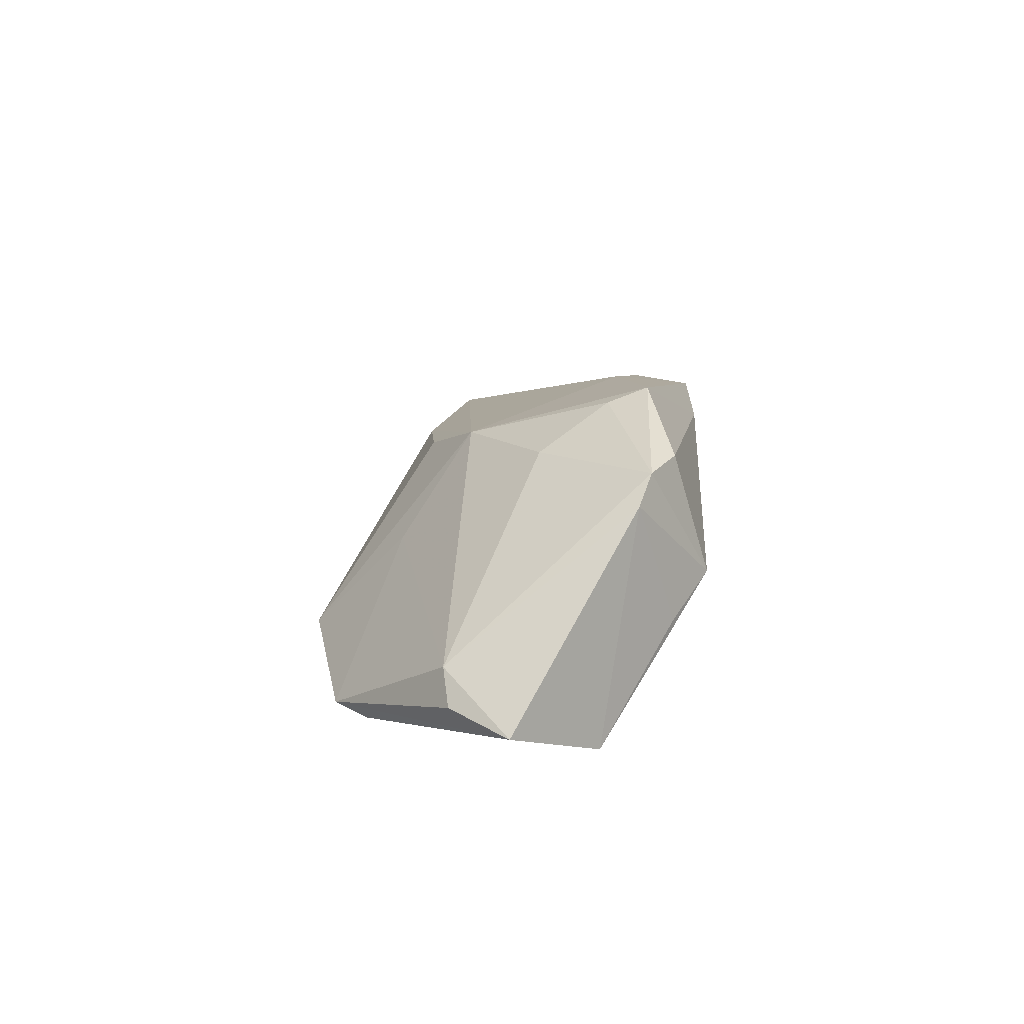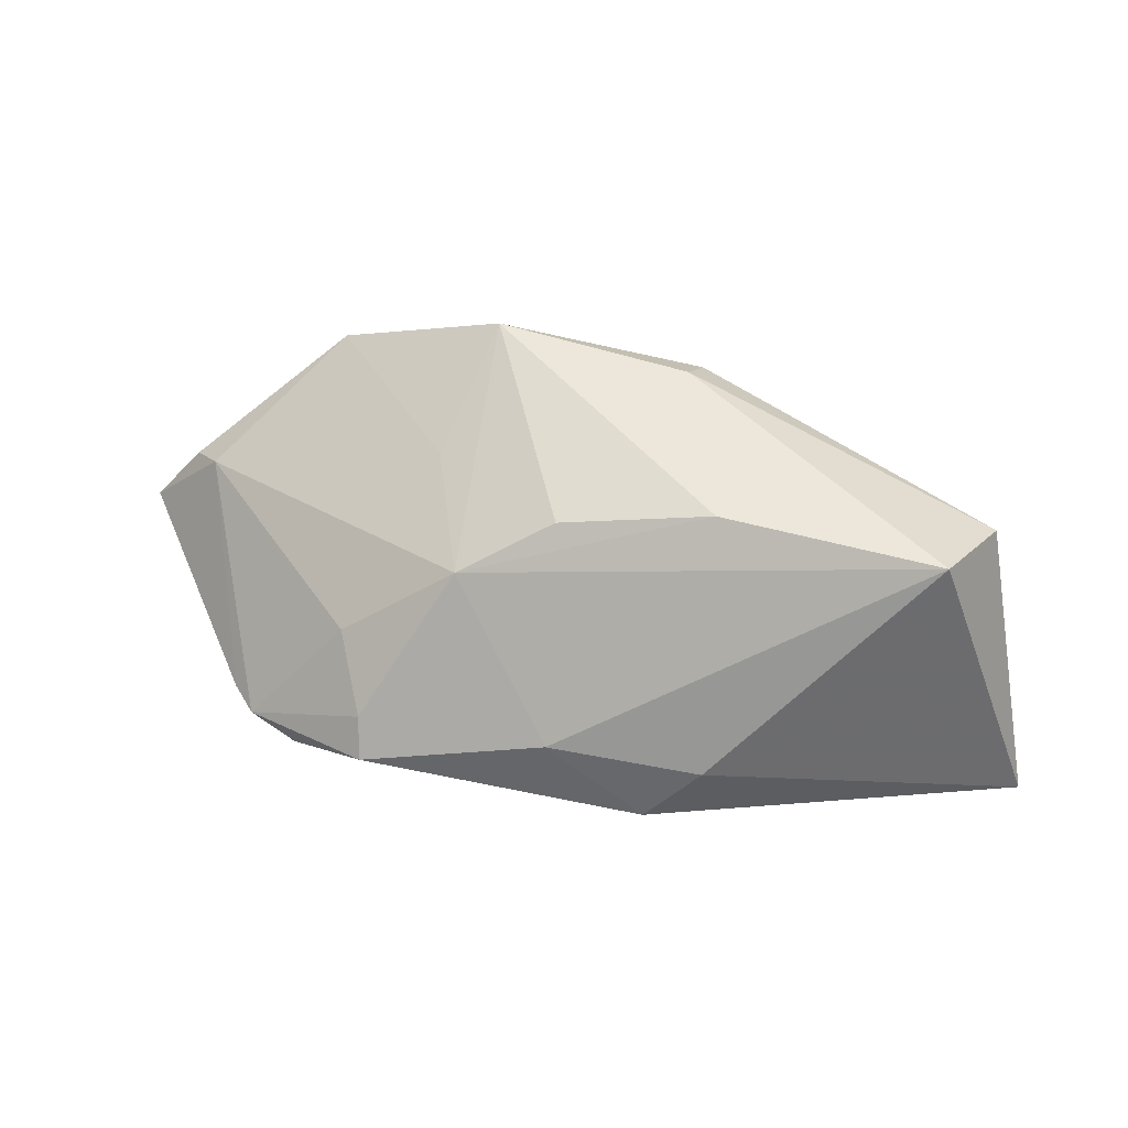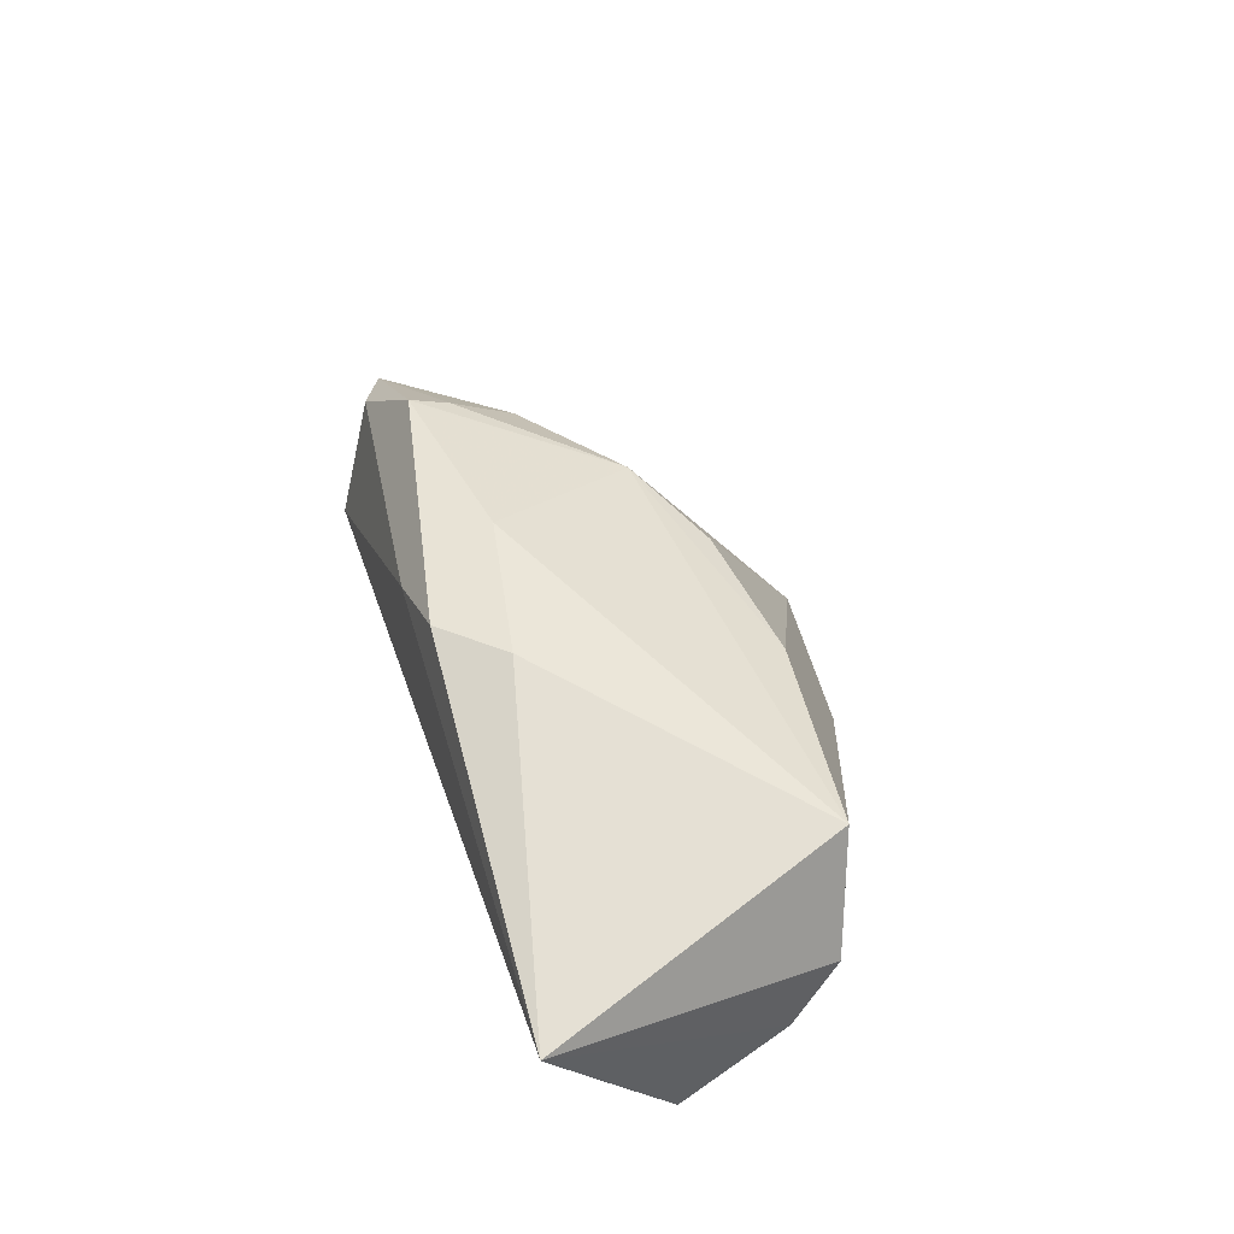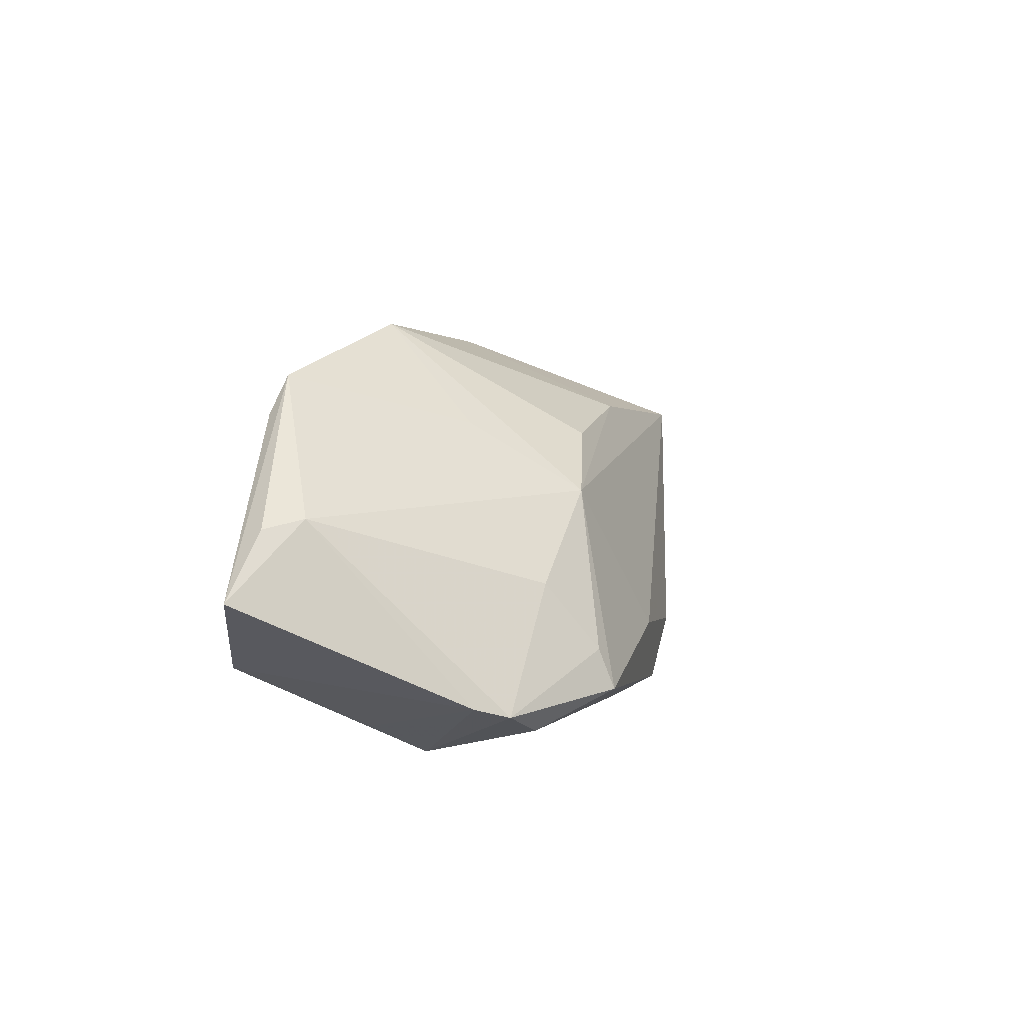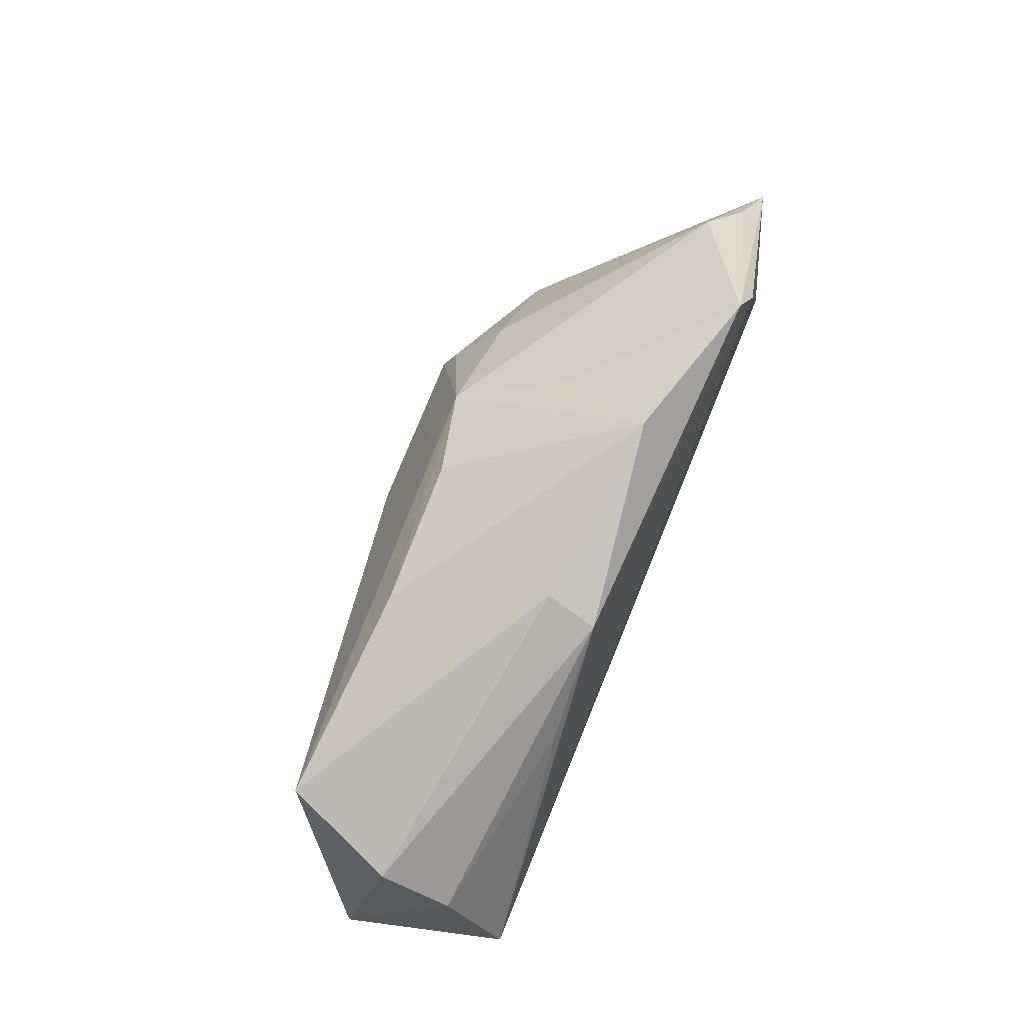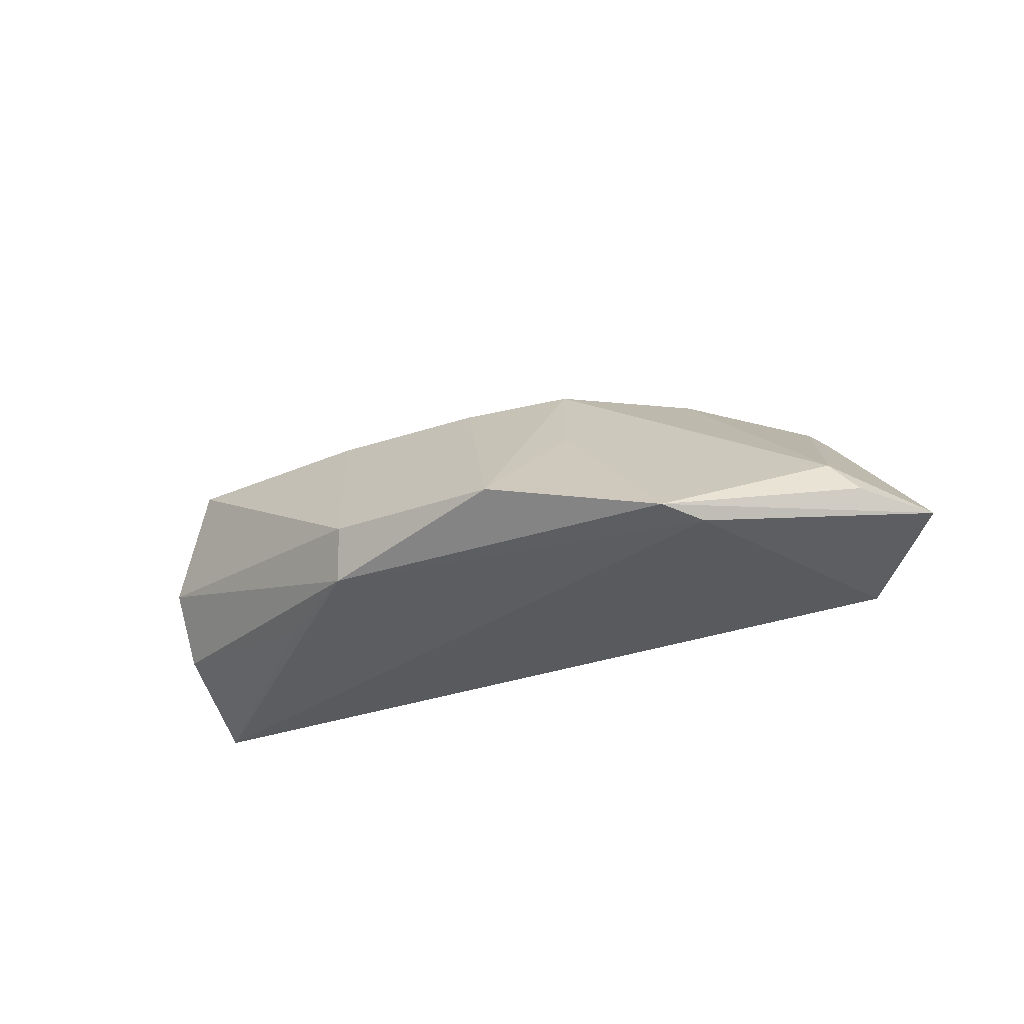
<metadata>
{"format":"obj","ext":"obj","renderer":"f3d","projection":"perspective","resolution":1024,"background":"white","views":[{"elev":9.8,"azim":-86.7,"up":"+Z"},{"elev":29.5,"azim":9.7,"up":"+Y"},{"elev":43.2,"azim":72.6,"up":"+Z"},{"elev":8.0,"azim":-73.1,"up":"+Y"},{"elev":75.2,"azim":112.2,"up":"+Y"},{"elev":-31.2,"azim":-151.1,"up":"+Z"}]}
</metadata>
<code>
v 0.009874 0.02793 -0.007605
v -0.03071 -0.0003494 0.01573
v -0.05747 0.00924 -0.01116
v 0.04385 0.01475 0.01424
v -0.04069 0.02121 -0.01738
v -0.06443 0.001544 -0.01282
v 0.05159 -0.01468 -0.007673
v -0.02692 -0.01428 0.02387
v -0.003212 -0.01021 0.023
v -0.001845 -0.02149 0.01742
v -0.0469 -0.0132 0.01143
v 0.01584 0.01836 0.01244
v -0.03357 -0.01562 -0.01018
v 0.01105 0.02573 -0.0143
v -0.03775 -0.01768 0.01645
v -0.01563 0.009746 0.01638
v -0.02033 0.01882 0.002384
v -0.01506 0.03152 -0.01068
v 0.02195 -0.02052 -0.003996
v 0.04969 0.01262 -0.0004443
v -0.05272 -0.008698 -0.01738
v -0.02732 -0.009119 0.0219
v -0.04377 -0.01469 0.01508
v -0.05378 0.01015 -0.007119
v -0.04152 -0.01766 -0.00382
v 0.05071 -0.005546 -0.01738
v 0.05594 -0.02203 0.004653
v -0.03571 -0.02203 0.001328
v 0.0247 0.01655 -0.0146
v 0.01616 -0.0133 0.0213
v 0.04971 0.007471 -0.00956
v 0.008817 -0.02061 0.02084
v -0.003569 0.01615 0.01327
v -0.03707 0.02585 -0.01638
f 9 30 4
f 4 27 20
f 4 30 27
f 27 28 19
f 27 30 32
f 32 30 9
f 6 34 5
f 9 4 16
f 18 16 33
f 7 26 27
f 27 19 7
f 7 19 26
f 26 19 21
f 28 25 21
f 6 5 21
f 21 5 26
f 10 28 27
f 27 32 10
f 26 29 31
f 20 27 31
f 27 26 31
f 9 16 8
f 8 16 22
f 8 32 9
f 22 23 8
f 8 10 32
f 6 21 11
f 11 21 25
f 11 25 28
f 28 23 11
f 6 11 24
f 24 11 23
f 12 18 33
f 33 16 12
f 12 16 4
f 17 18 34
f 16 18 17
f 34 24 17
f 17 24 16
f 1 4 20
f 1 12 4
f 18 12 1
f 13 19 28
f 28 21 13
f 13 21 19
f 28 10 15
f 10 8 15
f 15 23 28
f 15 8 23
f 22 16 2
f 16 24 2
f 2 23 22
f 2 24 23
f 3 34 6
f 6 24 3
f 3 24 34
f 20 31 14
f 14 1 20
f 14 31 29
f 18 1 14
f 34 18 14
f 14 29 26
f 26 5 14
f 14 5 34

</code>
